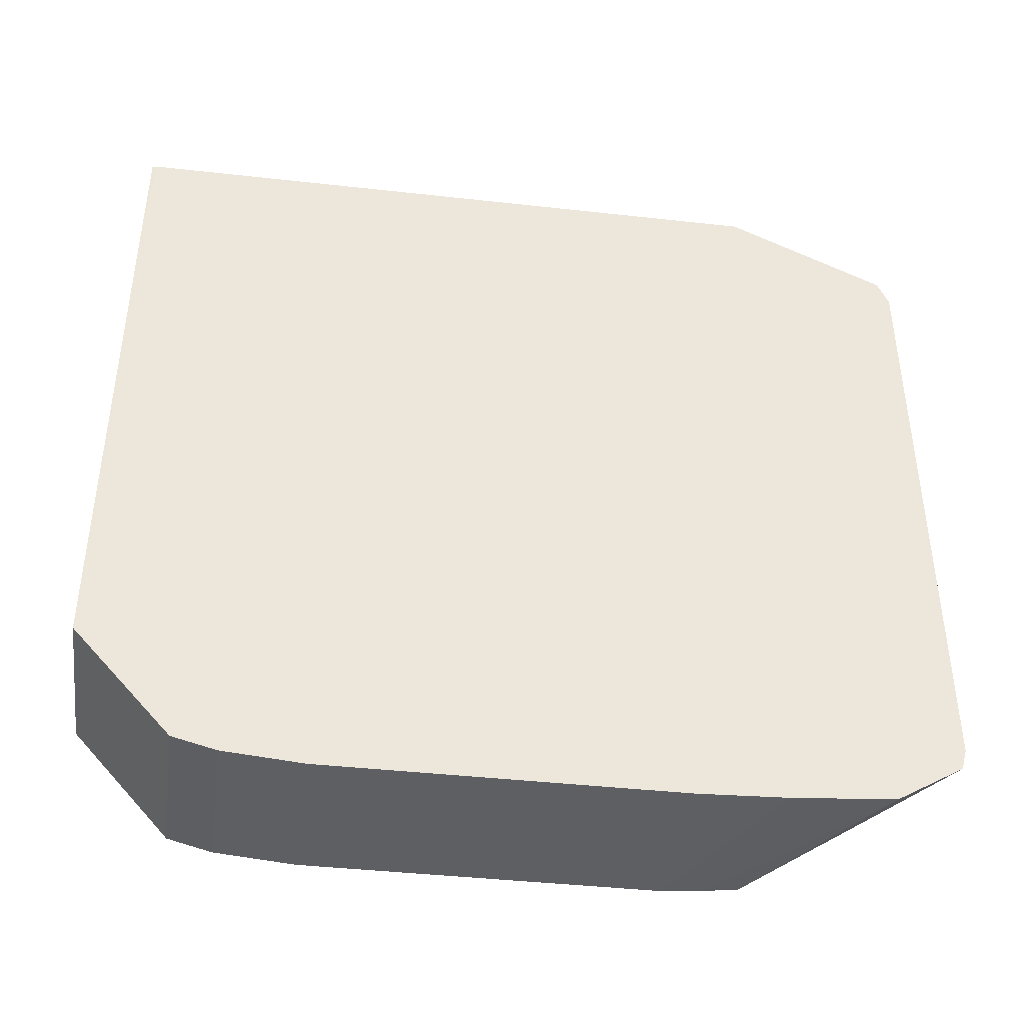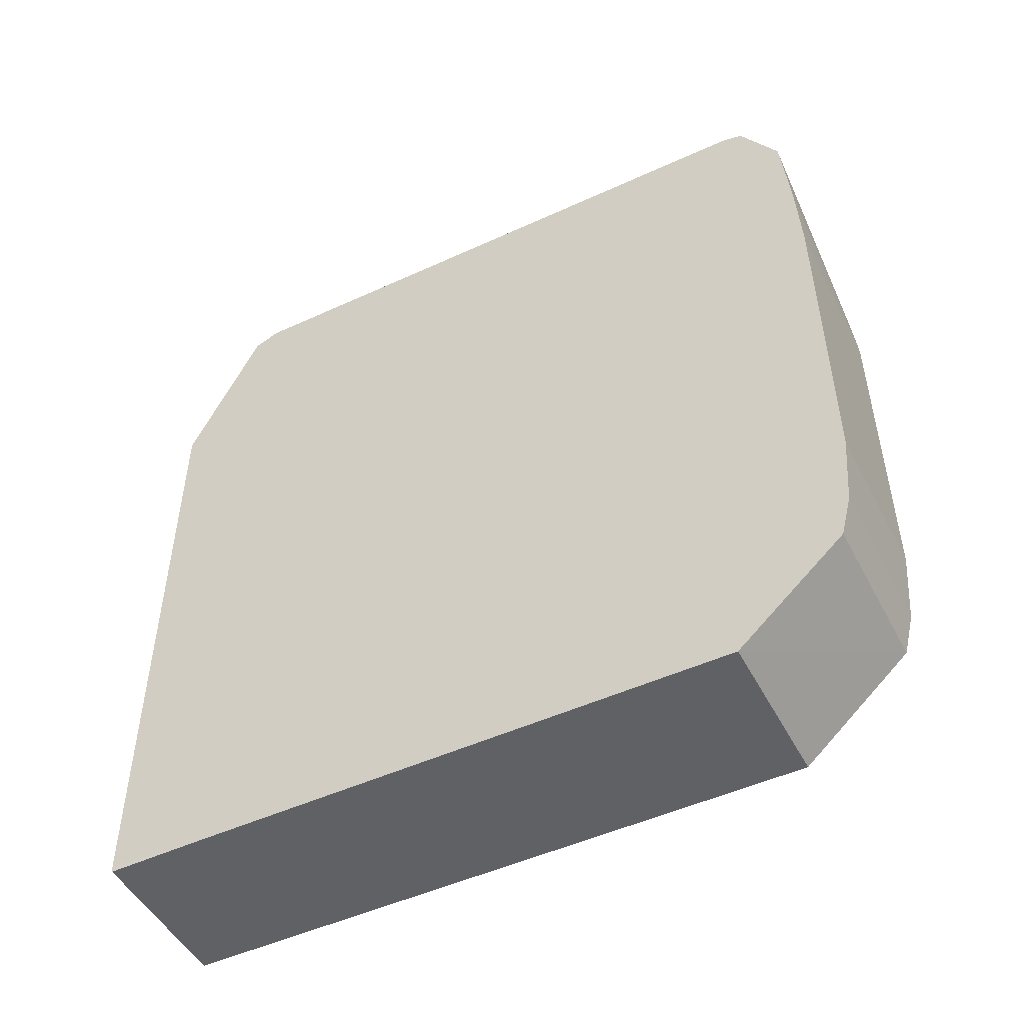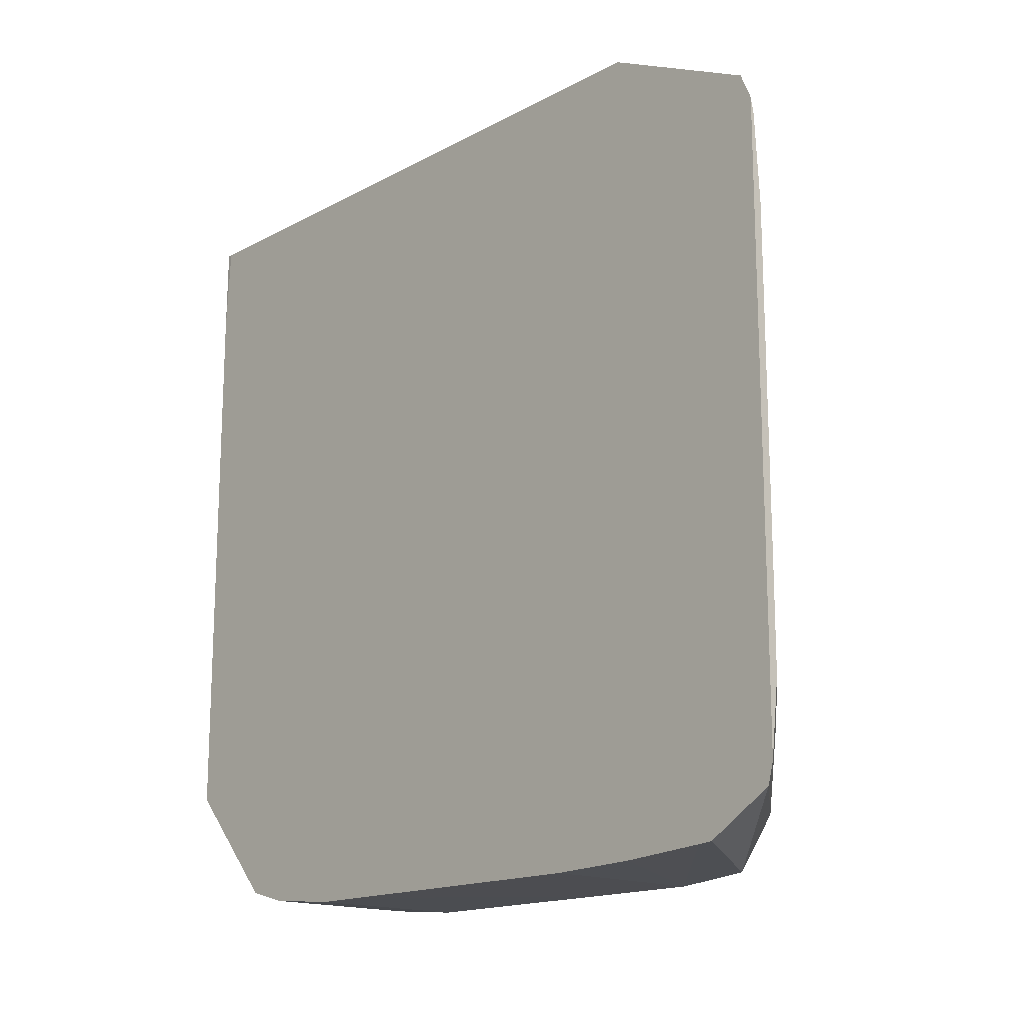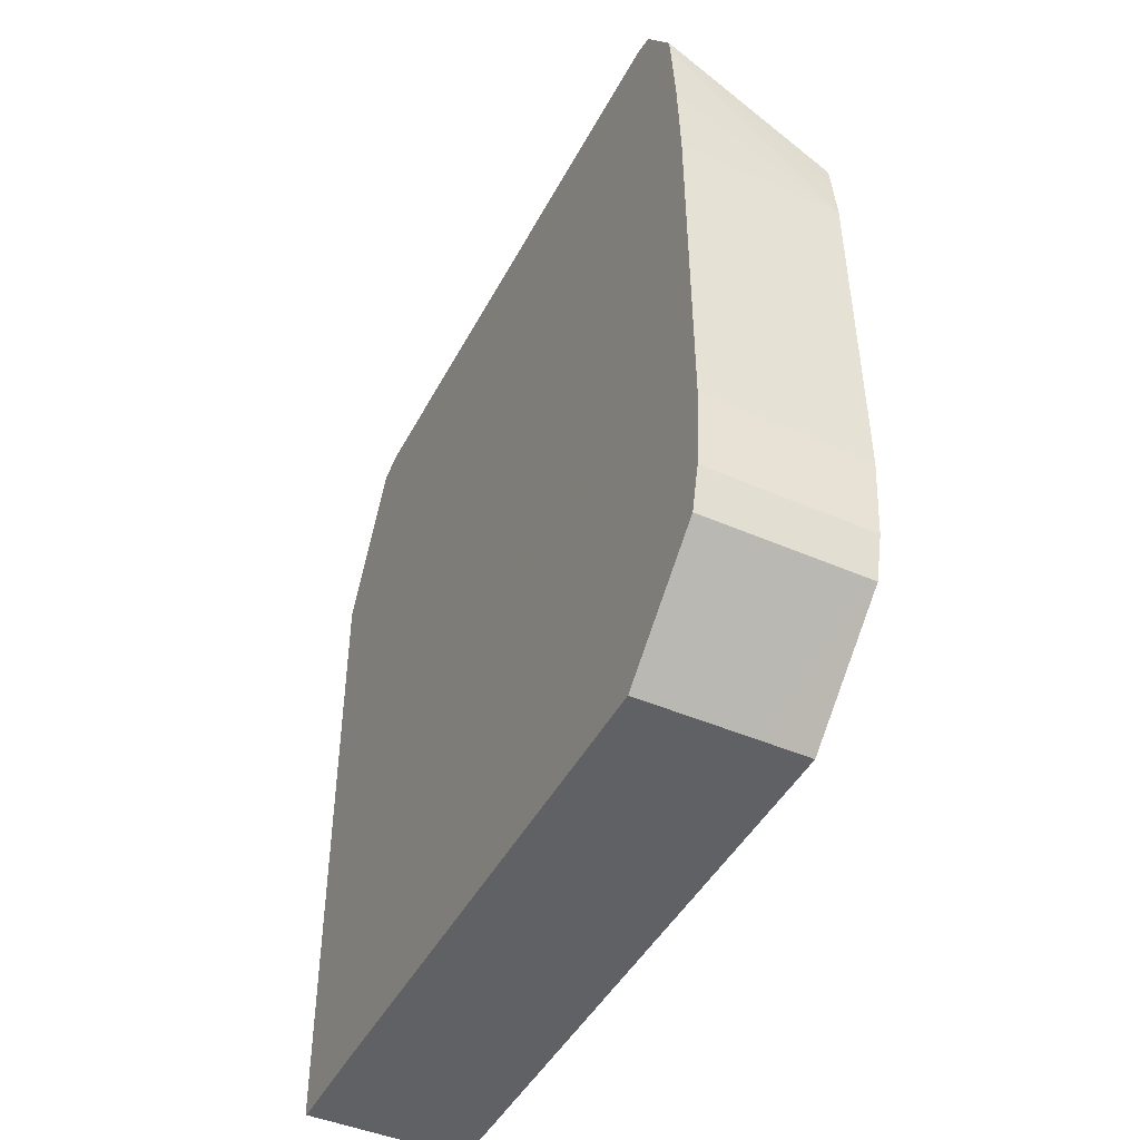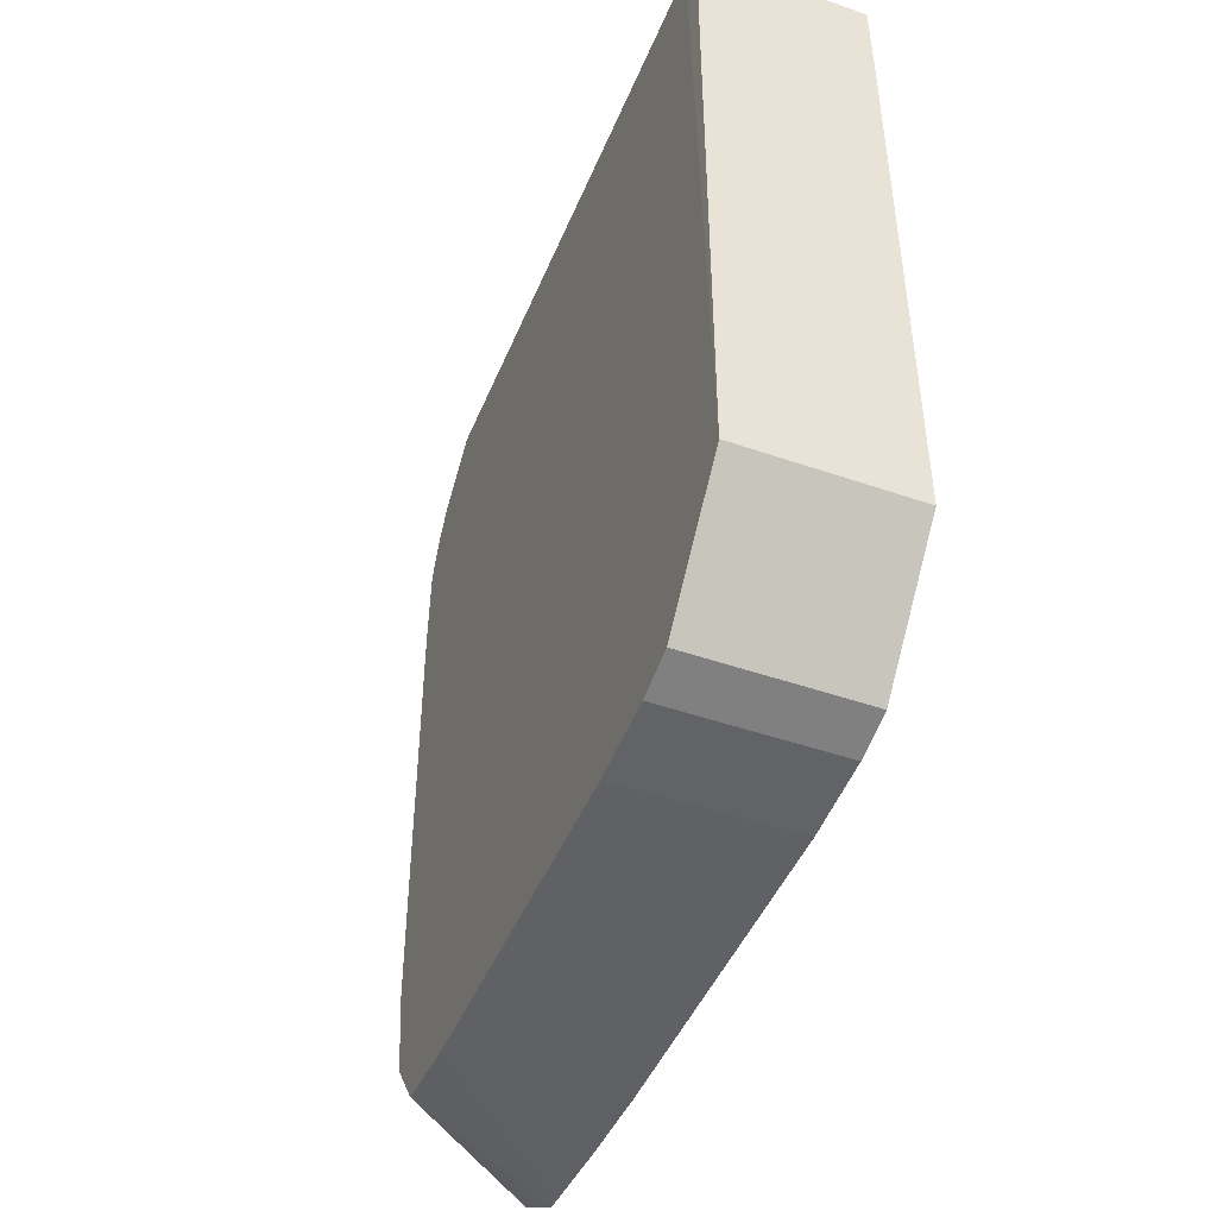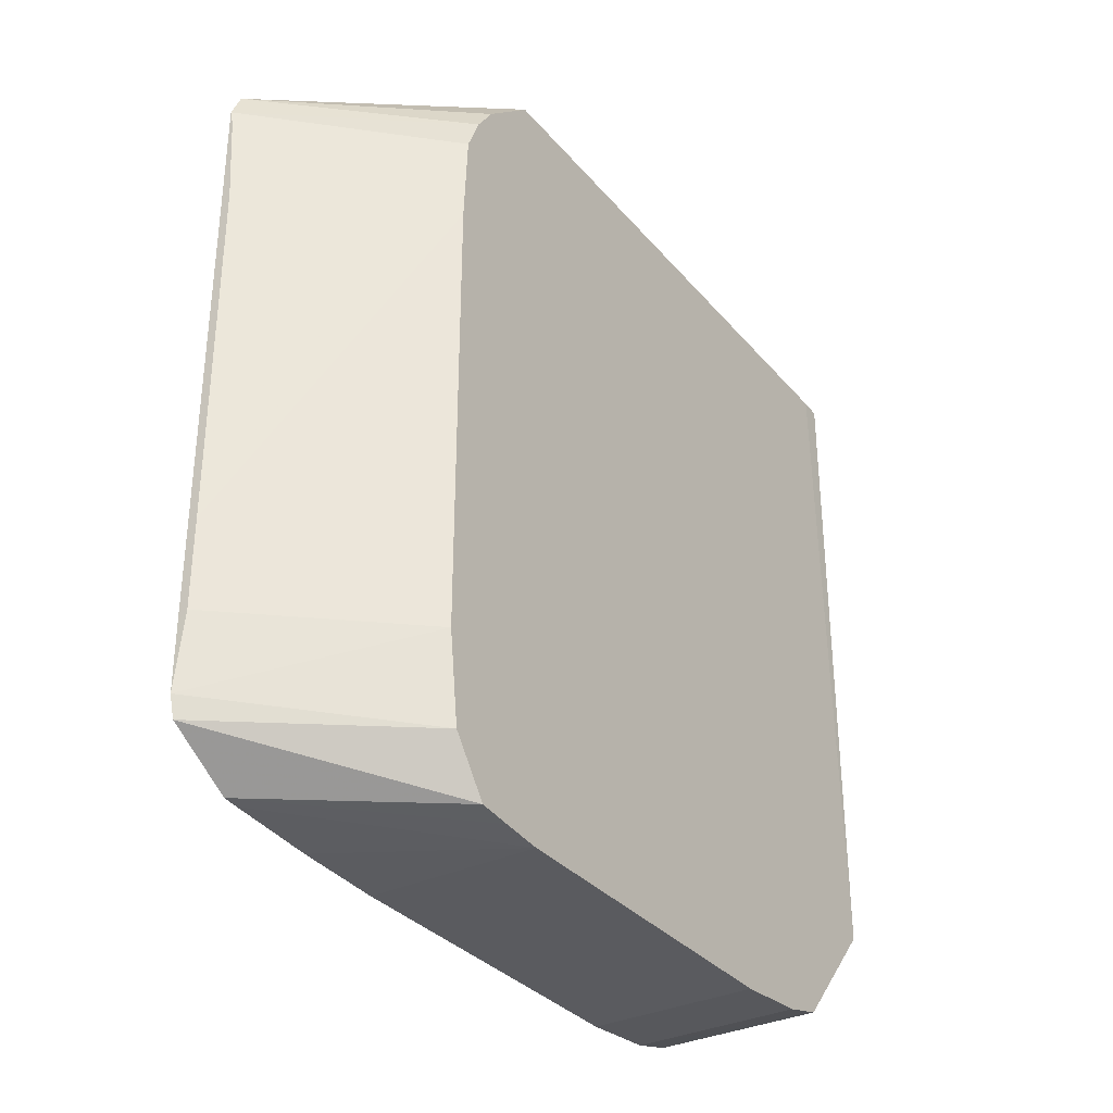
<metadata>
{"format":"obj","ext":"obj","renderer":"f3d","projection":"perspective","resolution":1024,"background":"white","views":[{"elev":-41.5,"azim":82.2,"up":"+Z"},{"elev":-49.7,"azim":116.8,"up":"+Y"},{"elev":-16.1,"azim":137.5,"up":"+Z"},{"elev":-45.6,"azim":153.3,"up":"+Y"},{"elev":-46.0,"azim":-21.8,"up":"+Z"},{"elev":-33.0,"azim":-146.6,"up":"+Z"}]}
</metadata>
<code>
v 0.04194 -0.06191 0.006591
v 0.04195 -0.06049 0.005916
v 0.04045 -0.06247 0.00659
v 0.04193 -0.06776 0.00659
v 0.04195 -0.06039 0.005681
v 0.04045 -0.06179 0.005878
v 0.04045 -0.06197 0.006139
v 0.04044 -0.06762 0.006588
v 0.04192 -0.06781 0.00659
v 0.04193 -0.06781 0.005753
v 0.04192 -0.06039 0.005538
v 0.04046 -0.06165 0.005548
v 0.04195 -0.06039 0.0007895
v 0.04045 -0.06781 0.0007285
v 0.04045 -0.06781 0.006588
v 0.04194 -0.06781 0.0007289
v 0.04187 -0.06039 0.004759
v 0.04046 -0.06161 0.004759
v 0.04195 -0.06039 0.0002082
v 0.04187 -0.06039 0.0008567
v 0.04087 -0.06781 0.0007281
v 0.04045 -0.06693 -0.0002635
v 0.04194 -0.06693 -0.000263
v 0.04187 -0.06039 0.00398
v 0.04046 -0.06161 0.001428
v 0.04187 -0.06039 0.002423
v 0.04187 -0.06039 0.001644
v 0.04195 -0.06044 2.408e-05
v 0.04046 -0.06171 8.593e-05
v 0.04046 -0.06161 0.0008651
v 0.04187 -0.06039 0.000865
v 0.04045 -0.06654 -0.0003658
v 0.04087 -0.06654 -0.0003661
v 0.04194 -0.06654 -0.000366
v 0.04194 -0.06668 -0.0003283
v 0.04187 -0.06039 0.001635
v 0.04195 -0.06103 -0.0003292
v 0.04046 -0.06205 -0.0003628
v 0.04045 -0.06583 -0.0004281
v 0.04194 -0.06583 -0.0004284
v 0.04195 -0.06116 -0.0003409
v 0.04046 -0.06272 -0.0004282
v 0.04046 -0.06234 -0.0003938
v 0.04046 -0.06386 -0.0004284
v 0.04087 -0.06505 -0.0004283
v 0.04195 -0.06272 -0.0004285
v 0.04165 -0.06505 -0.0004285
v 0.04195 -0.06193 -0.0003981
f 1 2 3
f 1 3 8
f 1 8 15
f 1 15 9
f 1 9 4
f 1 4 10
f 1 10 16
f 1 16 23
f 1 23 35
f 1 35 34
f 1 34 40
f 1 40 46
f 1 46 48
f 1 48 41
f 1 41 37
f 1 37 28
f 1 28 19
f 1 19 13
f 1 13 5
f 1 5 2
f 2 5 6
f 2 6 7
f 2 7 3
f 3 7 6
f 3 6 12
f 3 12 18
f 3 18 25
f 3 25 30
f 3 30 29
f 3 29 38
f 3 38 43
f 3 43 42
f 3 42 44
f 3 44 39
f 3 39 32
f 3 32 22
f 3 22 14
f 3 14 8
f 4 9 10
f 5 11 12
f 5 12 6
f 5 13 20
f 5 20 31
f 5 31 36
f 5 36 27
f 5 27 26
f 5 26 24
f 5 24 17
f 5 17 11
f 8 14 15
f 9 15 14
f 9 14 21
f 9 21 16
f 9 16 10
f 11 17 12
f 12 17 18
f 13 19 20
f 14 22 21
f 16 22 23
f 16 21 22
f 17 24 18
f 18 24 26
f 18 26 27
f 18 27 36
f 18 36 25
f 19 28 29
f 19 29 30
f 19 30 20
f 20 30 31
f 22 32 33
f 22 33 34
f 22 34 35
f 22 35 23
f 25 36 30
f 28 37 38
f 28 38 29
f 30 36 31
f 32 39 33
f 33 39 40
f 33 40 34
f 37 41 42
f 37 42 43
f 37 43 38
f 39 44 45
f 39 45 40
f 40 45 47
f 40 47 46
f 41 48 42
f 42 46 44
f 42 48 46
f 44 47 45
f 44 46 47

</code>
